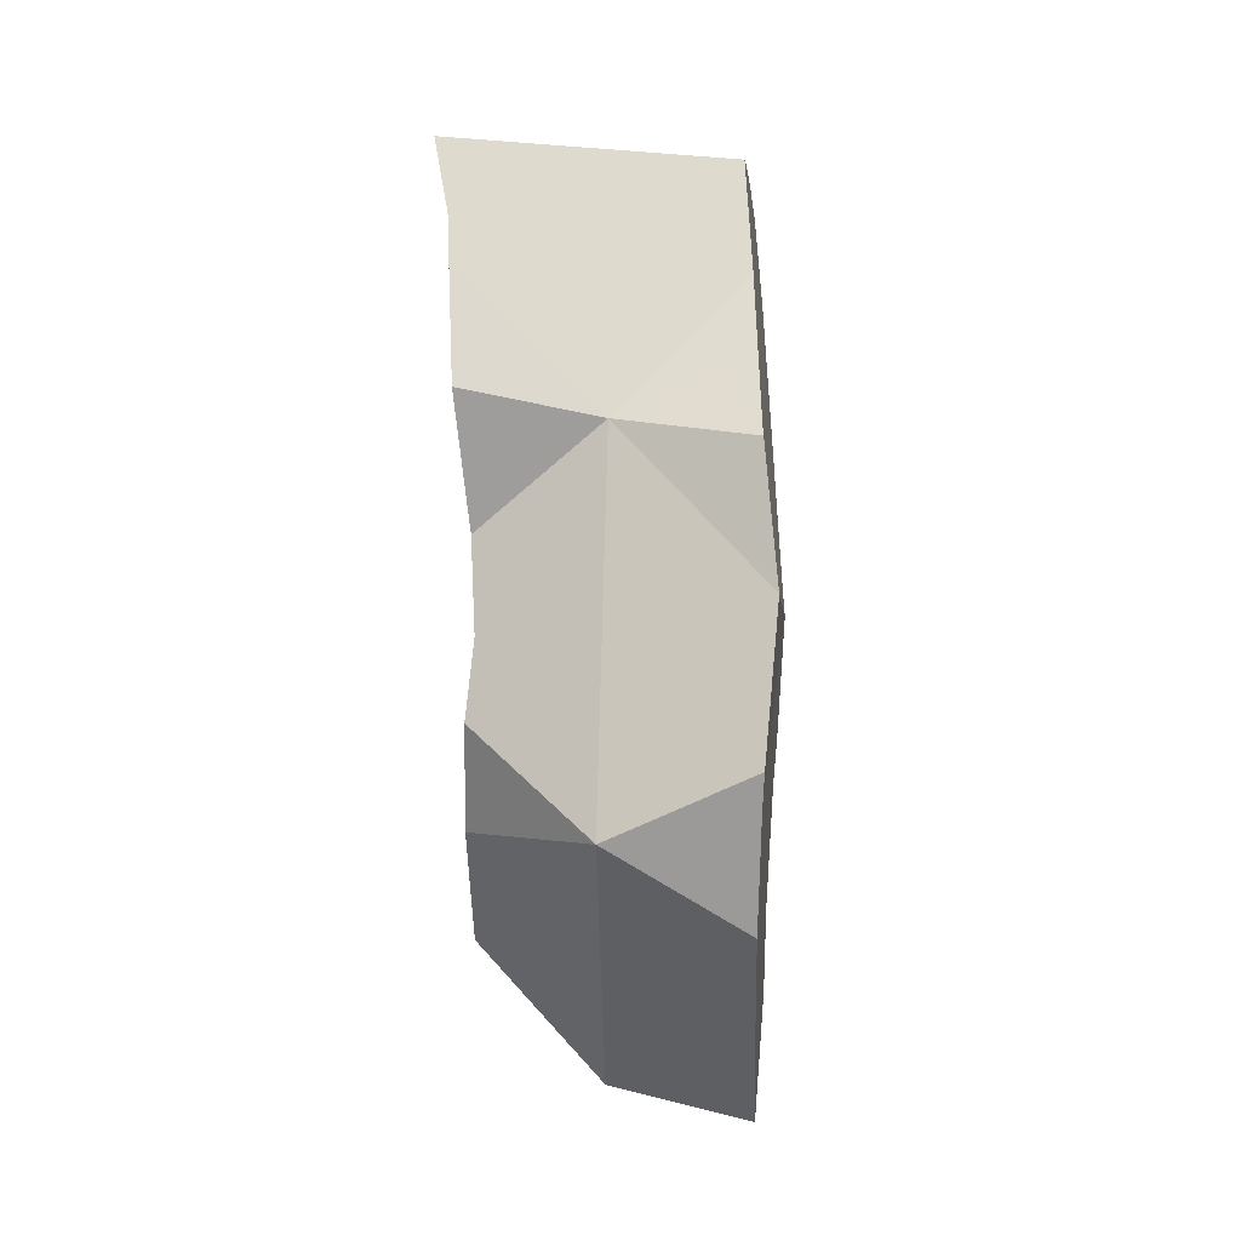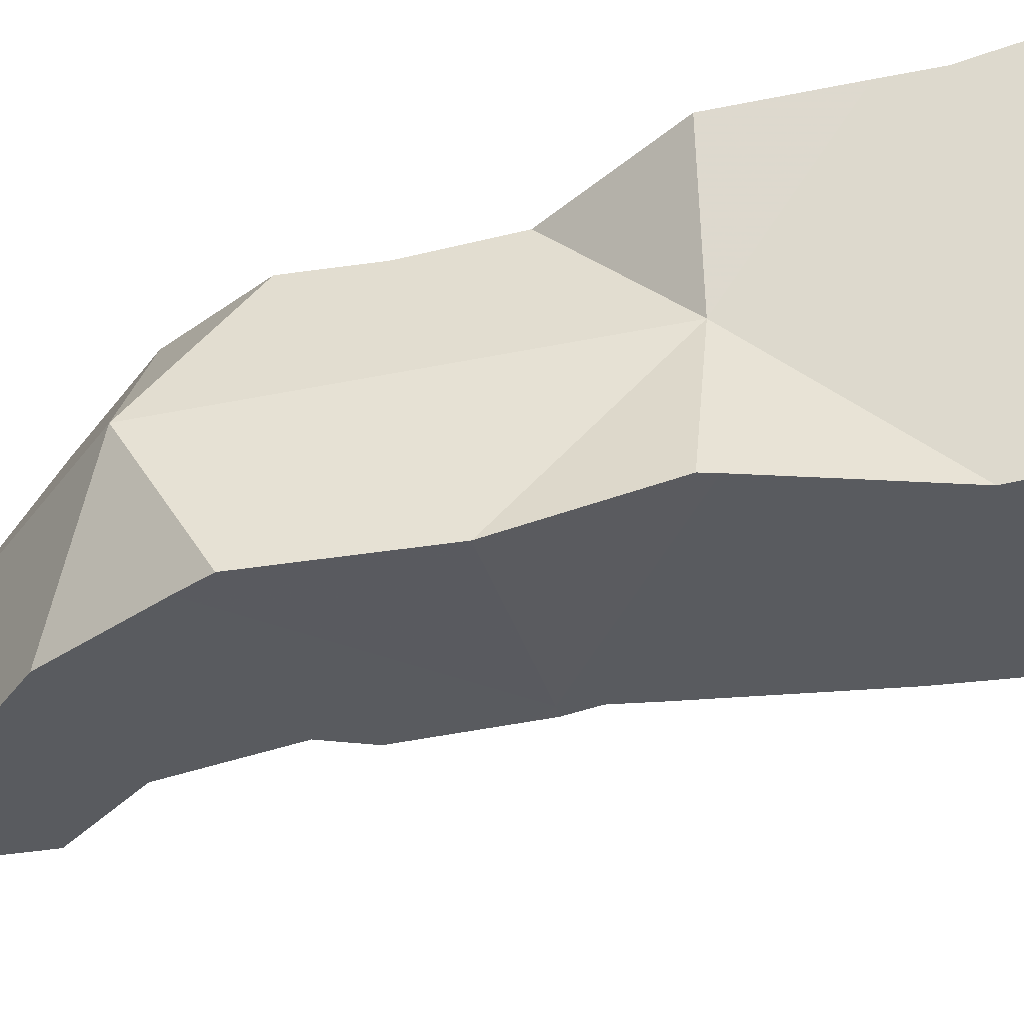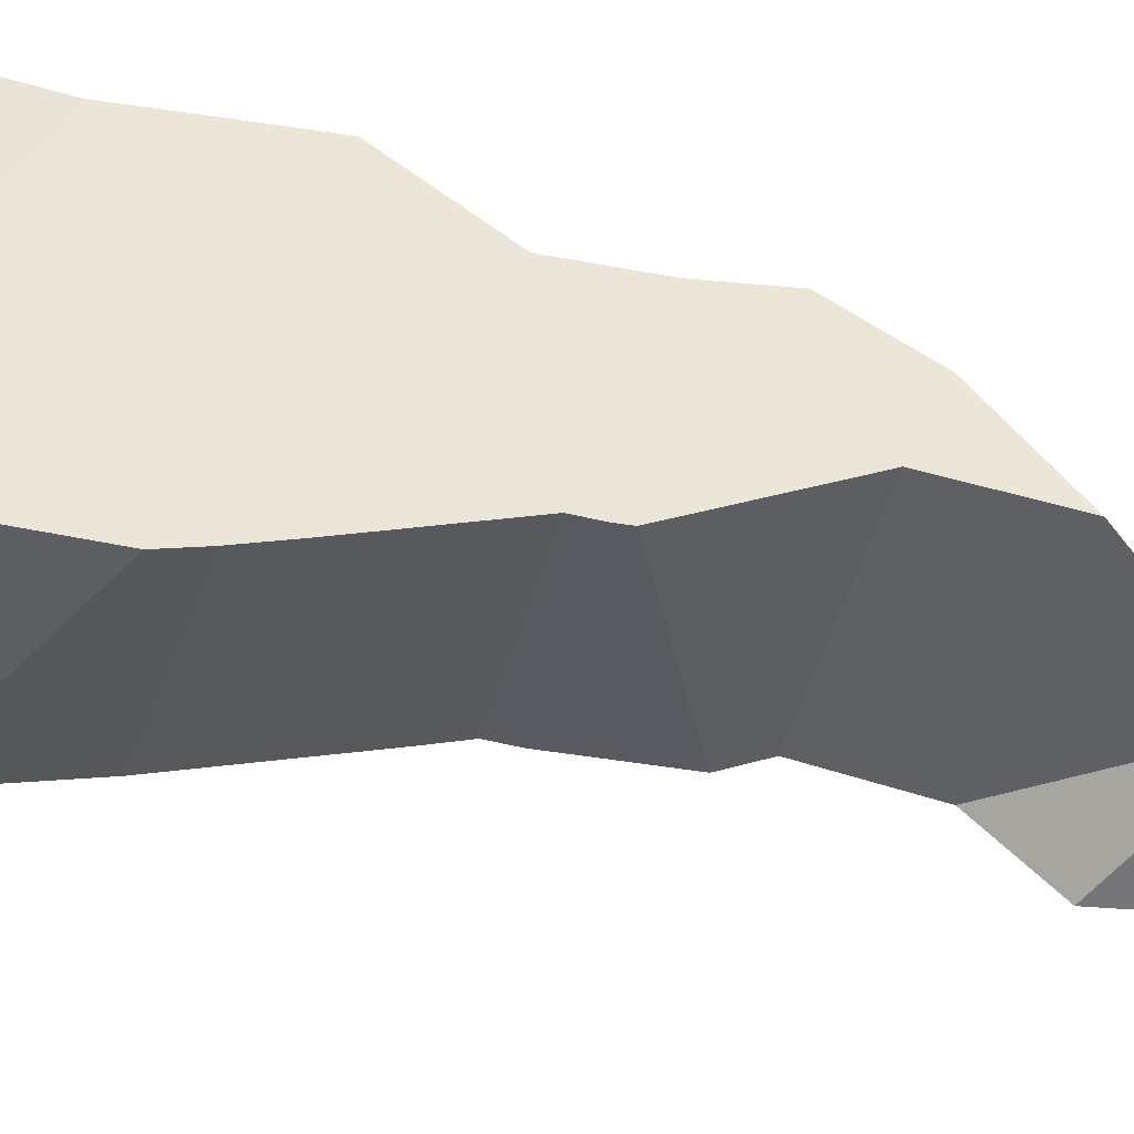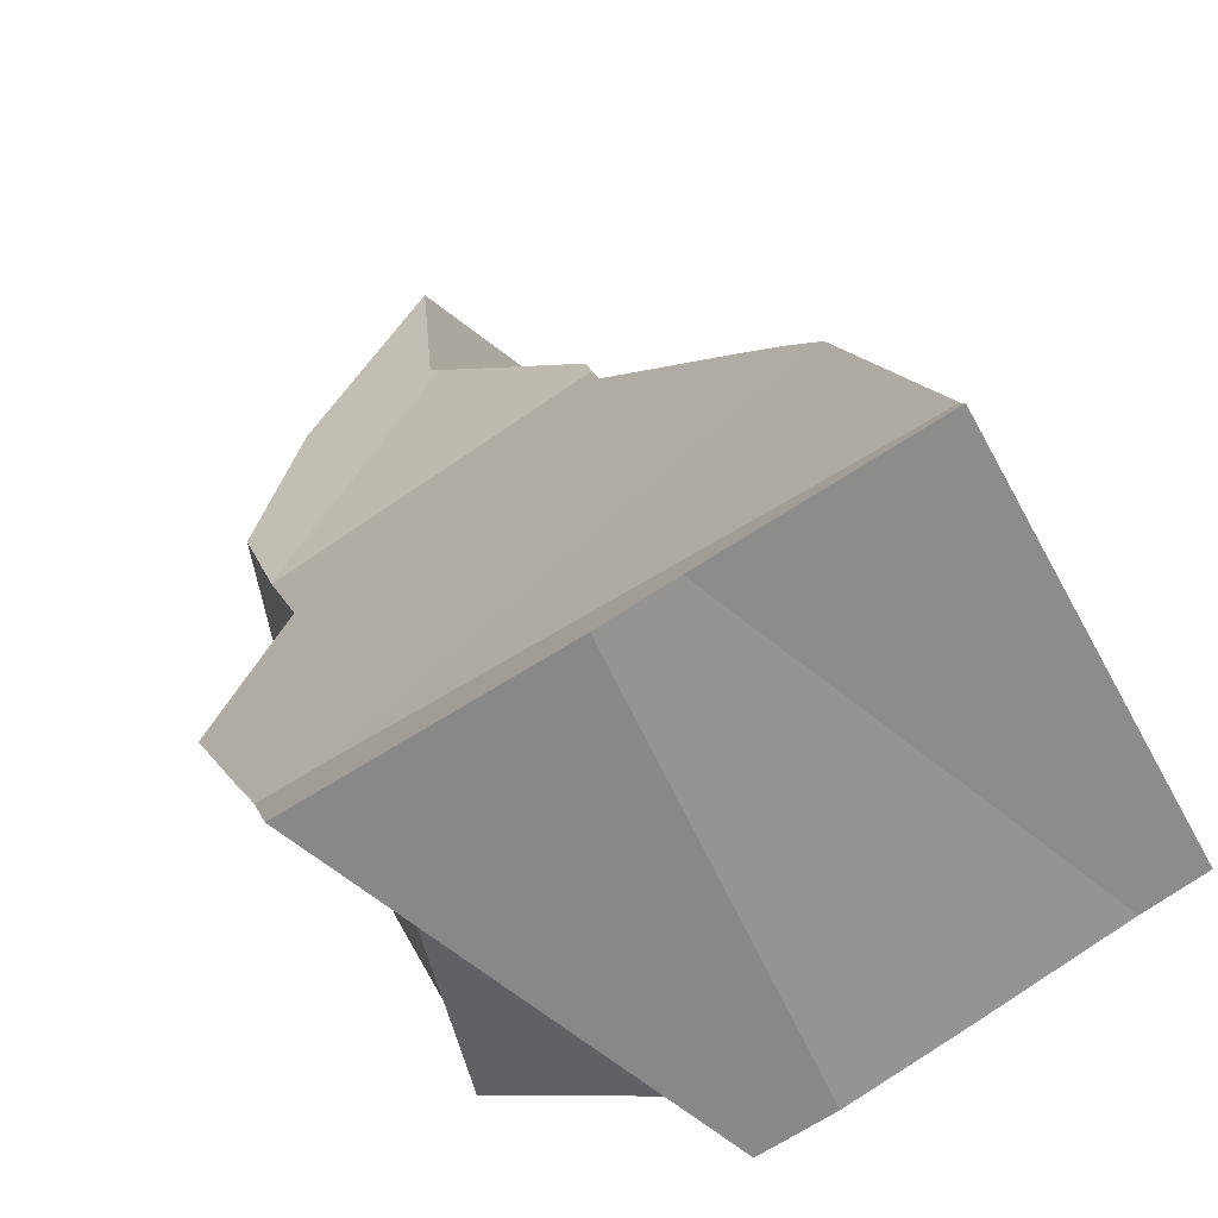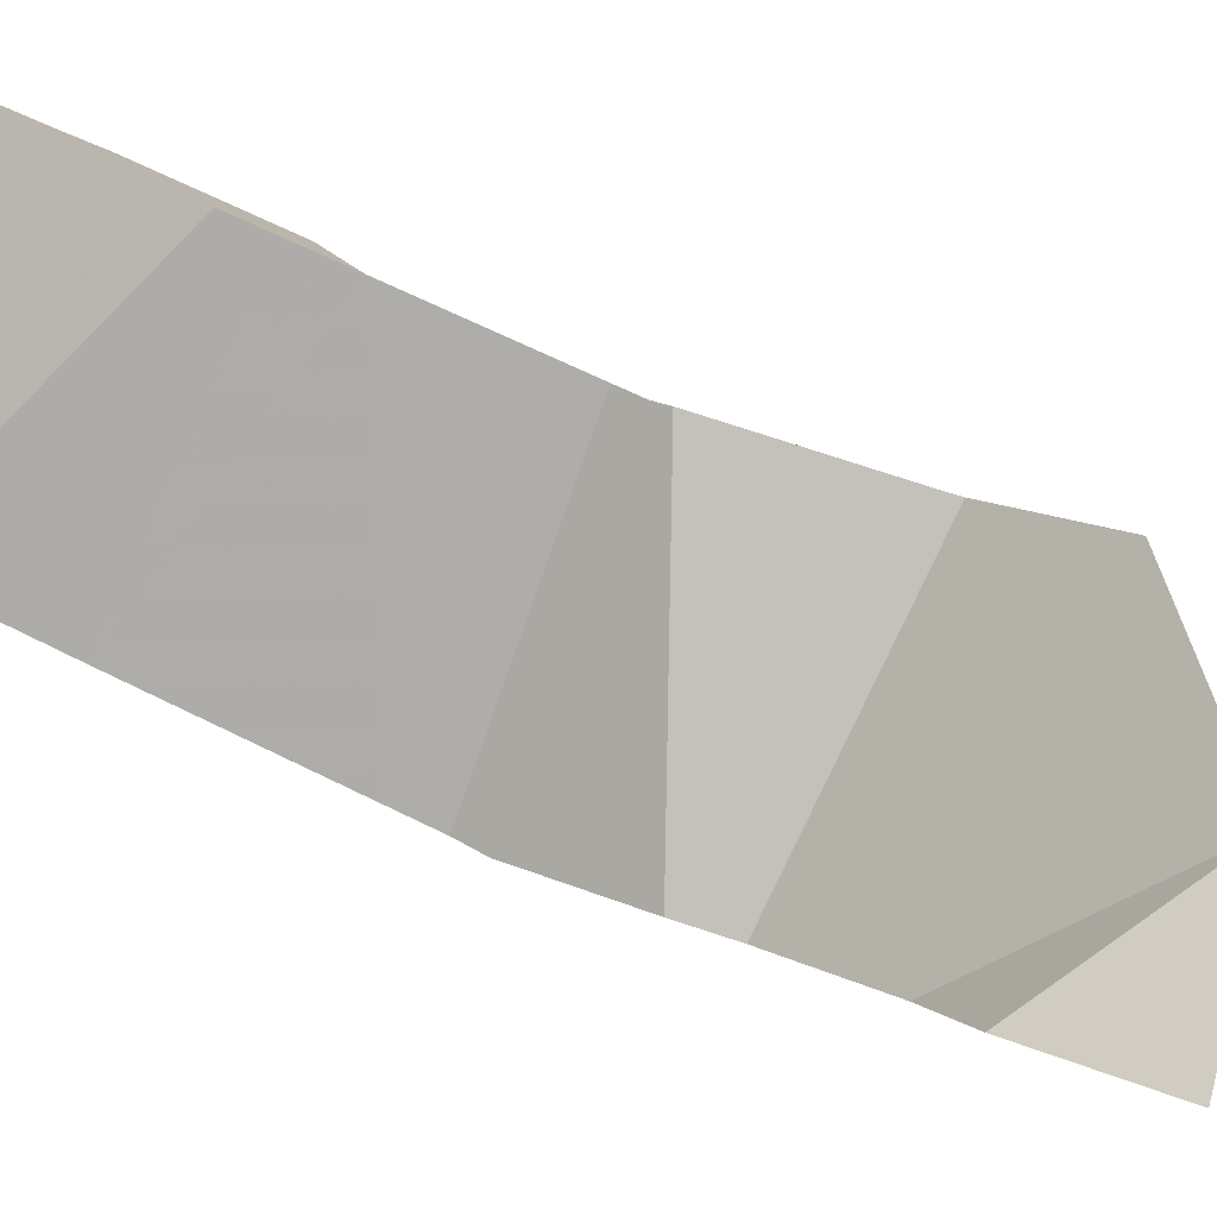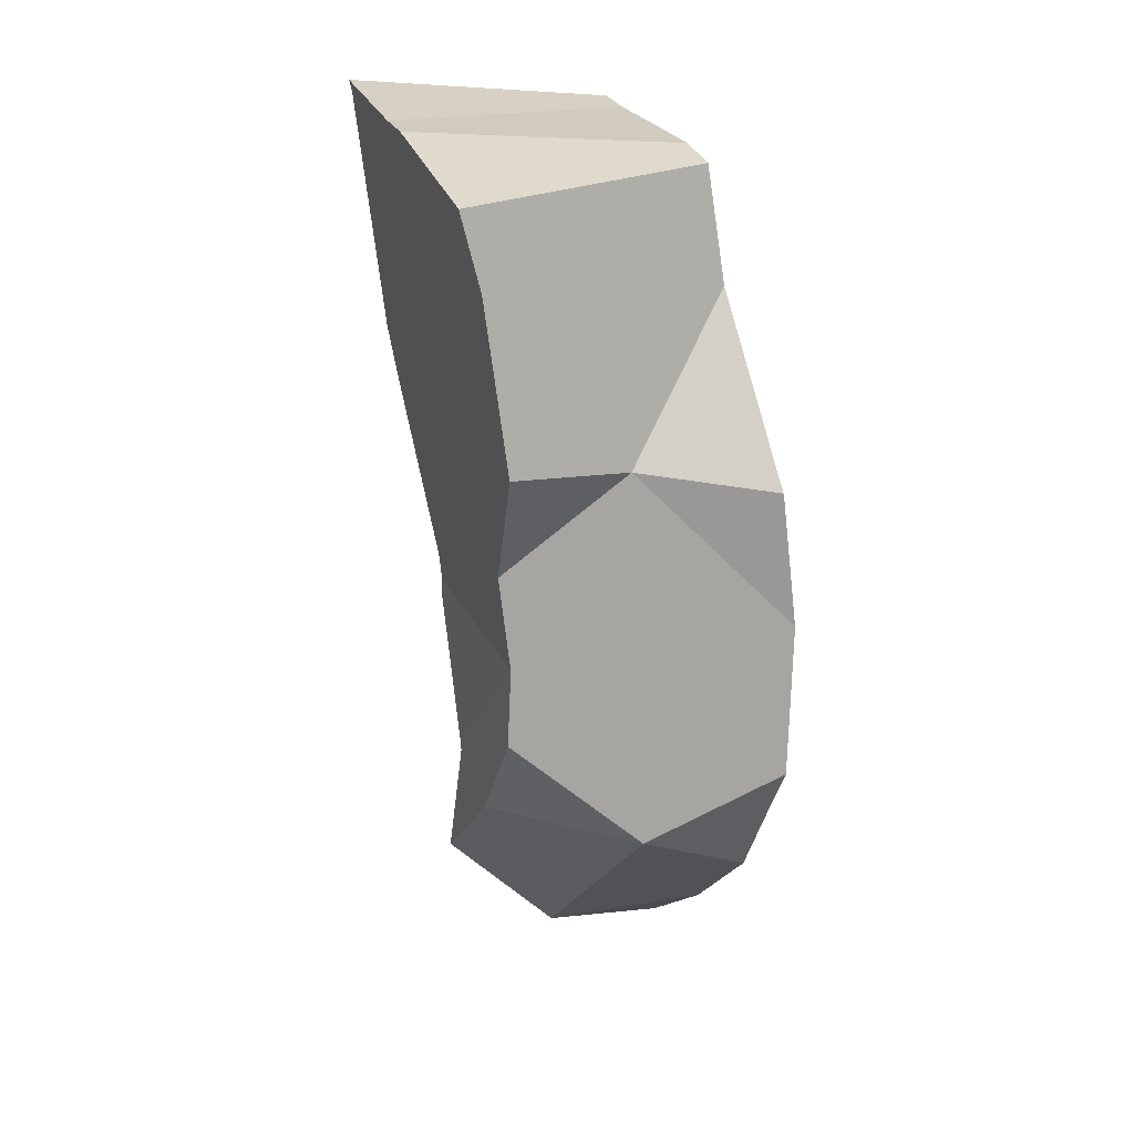
<metadata>
{"format":"obj","ext":"obj","renderer":"f3d","projection":"perspective","resolution":1024,"background":"white","views":[{"elev":-5.4,"azim":129.2,"up":"+Y"},{"elev":-66.9,"azim":106.3,"up":"+Z"},{"elev":79.5,"azim":-76.5,"up":"+Z"},{"elev":18.7,"azim":173.5,"up":"+Z"},{"elev":26.7,"azim":-49.5,"up":"+Z"},{"elev":24.6,"azim":102.7,"up":"+Y"}]}
</metadata>
<code>
v -0.3556 0.08527 -0.1294
v -0.3546 0.07186 -0.1315
v -0.3526 0.06627 -0.1334
v -0.3493 0.08471 -0.1338
v -0.3459 0.04731 -0.1396
v -0.3417 0.05396 -0.1417
v -0.3364 0.08467 -0.1425
v -0.3342 -0.06311 -0.146
v -0.3333 0.01612 -0.1508
v -0.3316 0.08465 -0.1456
v -0.331 0.09138 -0.08452
v -0.331 0.08932 -0.08505
v -0.3309 0.06912 -0.1475
v -0.3304 0.009208 -0.1534
v -0.3302 -0.08553 -0.1468
v -0.3301 0.003603 -0.1541
v -0.3298 0.04457 -0.1505
v -0.3297 -0.0001143 -0.154
v -0.3283 0.01096 -0.1546
v -0.3279 0.003729 -0.1555
v -0.3279 -0.01846 -0.1537
v -0.3272 0.04413 -0.09159
v -0.3268 0.04285 -0.09201
v -0.325 0.04376 -0.1537
v -0.3249 -0.04768 -0.1534
v -0.3247 0.0371 -0.09381
v -0.3242 0.07845 -0.1511
v -0.3237 -0.02603 -0.1559
v -0.323 0.08463 -0.1513
v -0.3211 0.02825 -0.09691
v -0.3178 0.04808 -0.09748
v -0.316 0.0212 -0.1617
v -0.3155 0.08307 -0.1563
v -0.3141 -0.07013 -0.1586
v -0.3124 0.06154 -0.1604
v -0.3116 -0.07877 -0.128
v -0.3106 0.003569 -0.1058
v -0.3103 -0.001506 -0.1064
v -0.31 -0.004447 -0.1063
v -0.31 0.0605 -0.1016
v -0.308 0.08952 -0.09906
v -0.305 0.06748 -0.1042
v -0.3037 0.04533 -0.1676
v -0.3034 0.03346 -0.1082
v -0.3027 0.07967 -0.1047
v -0.3025 0.02631 -0.1701
v -0.3002 0.08953 -0.1038
v -0.2997 -0.05195 -0.1696
v -0.2964 0.03179 -0.1736
v -0.2963 -0.05349 -0.1108
v -0.2962 -0.02949 -0.1134
v -0.2958 0.01598 -0.1145
v -0.2953 -0.03103 -0.1138
v -0.295 0.02918 -0.1749
v -0.2946 0.003232 -0.1781
v -0.2946 0.003193 -0.1781
v -0.2923 -0.03156 -0.1761
v -0.2902 -0.02541 -0.1782
v -0.2902 0.07542 -0.1133
v -0.2873 0.03397 -0.1486
v -0.2833 0.03843 -0.1209
v -0.2814 -0.0347 -0.1222
v -0.2783 -0.03677 -0.1535
v -0.2781 0.07129 -0.1217
v -0.2779 0.01532 -0.1263
v -0.277 0.03846 -0.1251
v -0.2764 0.01887 -0.1271
v -0.2761 -0.002131 -0.1289
v -0.2761 -0.002662 -0.1289
v -0.2746 0.08307 -0.121
v -0.2743 0.08419 -0.1209
v -0.274 -0.01675 -0.1287
v -0.2729 0.08391 -0.1218
v -0.2725 0.07507 -0.1242
v -0.2723 0.06969 -0.1257
v -0.2709 0.0603 -0.1274
v -0.2677 0.03848 -0.1313
f 34 15 8
f 36 8 15
f 25 8 36
f 25 48 8
f 48 34 8
f 20 16 14
f 16 37 14
f 20 14 19
f 19 14 60
f 14 37 52
f 14 52 60
f 15 34 36
f 20 18 16
f 18 37 16
f 57 18 20
f 21 39 18
f 57 21 18
f 18 38 37
f 18 39 38
f 19 46 20
f 19 32 46
f 32 19 60
f 46 55 20
f 55 56 20
f 58 20 56
f 57 20 58
f 53 21 28
f 57 28 21
f 51 39 21
f 53 51 21
f 28 25 53
f 57 25 28
f 36 50 25
f 57 48 25
f 25 50 53
f 60 46 32
f 34 63 36
f 48 63 34
f 62 50 36
f 63 62 36
f 38 68 37
f 52 37 65
f 68 65 37
f 39 69 38
f 69 68 38
f 51 69 39
f 54 55 46
f 60 54 46
f 63 48 57
f 50 62 53
f 53 62 51
f 51 62 72
f 69 51 72
f 52 61 60
f 61 52 67
f 67 52 65
f 55 54 60
f 60 56 55
f 56 63 58
f 60 63 56
f 63 57 58
f 60 61 66
f 60 68 63
f 60 67 65
f 60 65 68
f 60 66 77
f 60 77 67
f 61 67 66
f 63 72 62
f 63 68 69
f 69 72 63
f 66 67 77
f 5 17 9
f 9 30 5
f 17 5 60
f 5 30 26
f 5 26 44
f 5 44 60
f 19 14 9
f 37 9 14
f 19 9 17
f 30 9 37
f 14 19 60
f 52 37 14
f 52 14 60
f 17 32 19
f 17 24 32
f 24 17 60
f 19 32 60
f 24 43 32
f 43 24 60
f 26 30 44
f 30 37 52
f 44 30 52
f 60 32 43
f 44 52 61
f 60 44 61
f 61 52 60
f 27 29 33
f 27 45 29
f 27 33 42
f 42 45 27
f 29 47 33
f 29 45 47
f 42 33 59
f 33 47 71
f 33 70 59
f 33 73 70
f 33 71 73
f 42 59 45
f 45 71 47
f 59 70 45
f 45 70 71
f 71 70 73
f 2 1 4
f 2 12 1
f 1 11 4
f 12 11 1
f 3 2 7
f 2 3 26
f 7 2 4
f 22 12 2
f 22 2 23
f 23 2 26
f 6 5 3
f 26 3 5
f 13 6 3
f 7 13 3
f 7 4 41
f 11 41 4
f 40 5 6
f 26 5 31
f 31 5 40
f 42 6 13
f 42 40 6
f 10 13 7
f 10 7 41
f 10 27 13
f 10 29 27
f 10 41 29
f 12 41 11
f 22 40 12
f 40 42 12
f 12 47 41
f 42 45 12
f 45 47 12
f 27 42 13
f 22 23 31
f 22 31 40
f 23 26 31
f 27 29 45
f 27 45 42
f 29 41 47
f 29 47 45
f 17 5 6
f 40 6 5
f 17 60 5
f 5 26 31
f 5 44 26
f 40 5 31
f 5 60 44
f 17 6 13
f 13 6 42
f 6 40 42
f 13 35 17
f 13 27 35
f 13 42 27
f 24 17 43
f 60 17 24
f 17 35 43
f 60 24 43
f 31 26 61
f 61 26 44
f 27 33 35
f 42 33 27
f 31 64 40
f 31 61 66
f 31 66 64
f 35 33 75
f 42 59 33
f 59 70 33
f 70 73 33
f 33 73 74
f 33 74 75
f 43 35 60
f 35 76 60
f 35 75 76
f 40 64 42
f 42 64 59
f 60 61 44
f 64 70 59
f 66 61 60
f 77 66 60
f 60 76 77
f 64 66 76
f 70 64 74
f 64 75 74
f 64 76 75
f 77 76 66
f 73 70 74
f 32 43 49
f 60 43 32
f 32 49 46
f 60 32 46
f 49 43 60
f 49 54 46
f 60 46 54
f 54 49 60

</code>
